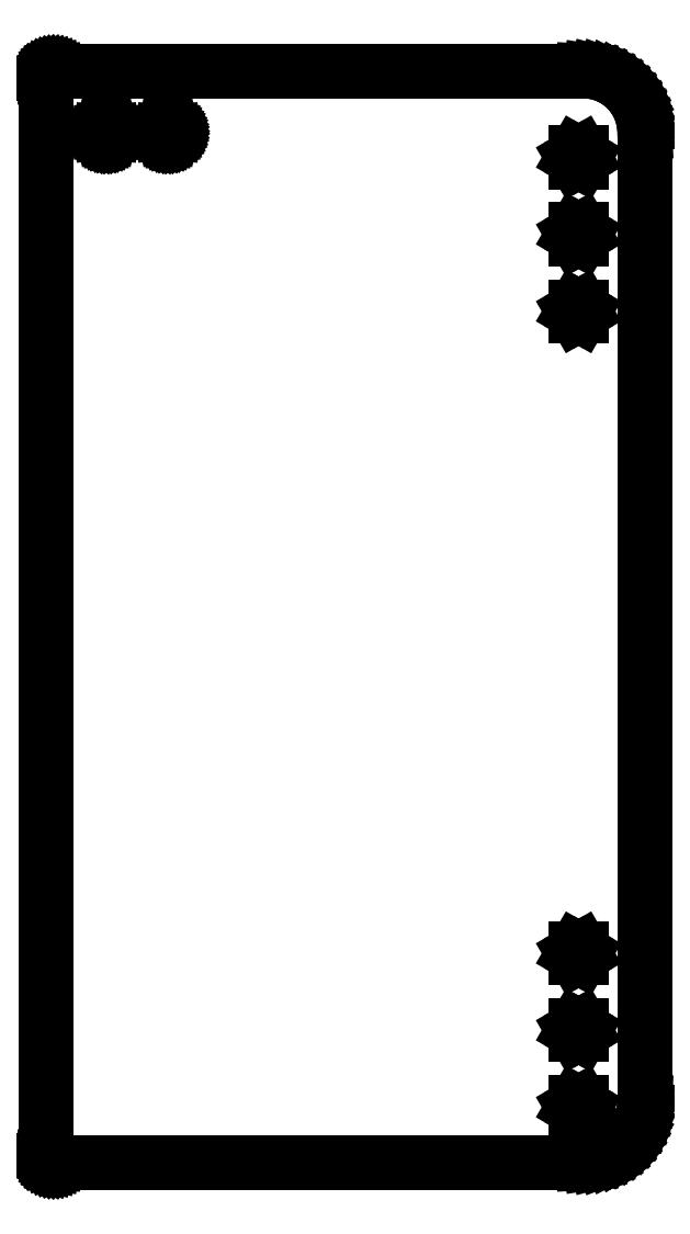
<metadata>
{"format":"dxf","ext":"dxf","renderer":"ezdxf+matplotlib","layout":"modelspace","background":"white","min_lineweight":24,"dpi":150}
</metadata>
<code>
0
SECTION
2
ENTITIES
0
LINE
8
0
10
177.1
20
-177.4
11
179.2
21
-177.1
0
LINE
8
0
10
179.2
20
-177.1
11
181.2
21
-176.5
0
LINE
8
0
10
181.2
20
-176.5
11
183.1
21
-175.8
0
LINE
8
0
10
183.1
20
-175.8
11
185
21
-174.8
0
LINE
8
0
10
185
20
-174.8
11
186.8
21
-173.7
0
LINE
8
0
10
186.8
20
-173.7
11
188.4
21
-172.4
0
LINE
8
0
10
188.4
20
-172.4
11
189.9
21
-170.9
0
LINE
8
0
10
189.9
20
-170.9
11
191.2
21
-169.3
0
LINE
8
0
10
191.2
20
-169.3
11
192.3
21
-167.5
0
LINE
8
0
10
192.3
20
-167.5
11
193.3
21
-165.6
0
LINE
8
0
10
193.3
20
-165.6
11
194
21
-163.7
0
LINE
8
0
10
194
20
-163.7
11
194.6
21
-161.7
0
LINE
8
0
10
194.6
20
-161.7
11
194.9
21
-159.6
0
LINE
8
0
10
194.9
20
-159.6
11
195
21
-157.5
0
LINE
8
0
10
195
20
-157.5
11
195
21
157.5
0
LINE
8
0
10
195
20
157.5
11
194.9
21
159.6
0
LINE
8
0
10
194.9
20
159.6
11
194.6
21
161.7
0
LINE
8
0
10
194.6
20
161.7
11
194
21
163.7
0
LINE
8
0
10
194
20
163.7
11
193.3
21
165.6
0
LINE
8
0
10
193.3
20
165.6
11
192.3
21
167.5
0
LINE
8
0
10
192.3
20
167.5
11
191.2
21
169.3
0
LINE
8
0
10
191.2
20
169.3
11
189.9
21
170.9
0
LINE
8
0
10
189.9
20
170.9
11
188.4
21
172.4
0
LINE
8
0
10
188.4
20
172.4
11
186.8
21
173.7
0
LINE
8
0
10
186.8
20
173.7
11
185
21
174.8
0
LINE
8
0
10
185
20
174.8
11
183.1
21
175.8
0
LINE
8
0
10
183.1
20
175.8
11
181.2
21
176.5
0
LINE
8
0
10
181.2
20
176.5
11
179.2
21
177.1
0
LINE
8
0
10
179.2
20
177.1
11
177.1
21
177.4
0
LINE
8
0
10
177.1
20
177.4
11
175
21
177.5
0
LINE
8
0
10
175
20
177.5
11
3
21
177.5
0
LINE
8
0
10
3
20
177.5
11
2.739
21
177.5
0
LINE
8
0
10
2.739
20
177.5
11
2.48
21
177.4
0
LINE
8
0
10
2.48
20
177.4
11
2.227
21
177.4
0
LINE
8
0
10
2.227
20
177.4
11
1.983
21
177.3
0
LINE
8
0
10
1.983
20
177.3
11
1.75
21
177.2
0
LINE
8
0
10
1.75
20
177.2
11
1.531
21
177
0
LINE
8
0
10
1.531
20
177
11
1.327
21
176.9
0
LINE
8
0
10
1.327
20
176.9
11
1.142
21
176.7
0
LINE
8
0
10
1.142
20
176.7
11
0.9774
21
176.5
0
LINE
8
0
10
0.9774
20
176.5
11
0.8349
21
176.2
0
LINE
8
0
10
0.8349
20
176.2
11
0.7161
21
176
0
LINE
8
0
10
0.7161
20
176
11
0.6223
21
175.8
0
LINE
8
0
10
0.6223
20
175.8
11
0.5546
21
175.5
0
LINE
8
0
10
0.5546
20
175.5
11
0.5137
21
175.3
0
LINE
8
0
10
0.5137
20
175.3
11
0.5
21
175
0
LINE
8
0
10
0.5
20
175
11
0.5
21
-175
0
LINE
8
0
10
0.5
20
-175
11
0.5137
21
-175.3
0
LINE
8
0
10
0.5137
20
-175.3
11
0.5546
21
-175.5
0
LINE
8
0
10
0.5546
20
-175.5
11
0.6223
21
-175.8
0
LINE
8
0
10
0.6223
20
-175.8
11
0.7161
21
-176
0
LINE
8
0
10
0.7161
20
-176
11
0.8349
21
-176.2
0
LINE
8
0
10
0.8349
20
-176.2
11
0.9774
21
-176.5
0
LINE
8
0
10
0.9774
20
-176.5
11
1.142
21
-176.7
0
LINE
8
0
10
1.142
20
-176.7
11
1.327
21
-176.9
0
LINE
8
0
10
1.327
20
-176.9
11
1.531
21
-177
0
LINE
8
0
10
1.531
20
-177
11
1.75
21
-177.2
0
LINE
8
0
10
1.75
20
-177.2
11
1.983
21
-177.3
0
LINE
8
0
10
1.983
20
-177.3
11
2.227
21
-177.4
0
LINE
8
0
10
2.227
20
-177.4
11
2.48
21
-177.4
0
LINE
8
0
10
2.48
20
-177.4
11
2.739
21
-177.5
0
LINE
8
0
10
2.739
20
-177.5
11
3
21
-177.5
0
LINE
8
0
10
3
20
-177.5
11
175
21
-177.5
0
LINE
8
0
10
175
20
-177.5
11
177.1
21
-177.4
0
LINE
8
0
10
39.88
20
156
11
39.63
21
156
0
LINE
8
0
10
39.63
20
156
11
39.4
21
156.1
0
LINE
8
0
10
39.4
20
156.1
11
39.18
21
156.2
0
LINE
8
0
10
39.18
20
156.2
11
38.98
21
156.4
0
LINE
8
0
10
38.98
20
156.4
11
38.82
21
156.6
0
LINE
8
0
10
38.82
20
156.6
11
38.68
21
156.8
0
LINE
8
0
10
38.68
20
156.8
11
38.58
21
157
0
LINE
8
0
10
38.58
20
157
11
38.52
21
157.3
0
LINE
8
0
10
38.52
20
157.3
11
38.5
21
157.5
0
LINE
8
0
10
38.5
20
157.5
11
38.52
21
157.7
0
LINE
8
0
10
38.52
20
157.7
11
38.58
21
158
0
LINE
8
0
10
38.58
20
158
11
38.68
21
158.2
0
LINE
8
0
10
38.68
20
158.2
11
38.82
21
158.4
0
LINE
8
0
10
38.82
20
158.4
11
38.98
21
158.6
0
LINE
8
0
10
38.98
20
158.6
11
39.18
21
158.8
0
LINE
8
0
10
39.18
20
158.8
11
39.4
21
158.9
0
LINE
8
0
10
39.4
20
158.9
11
39.63
21
159
0
LINE
8
0
10
39.63
20
159
11
39.88
21
159
0
LINE
8
0
10
39.88
20
159
11
40.12
21
159
0
LINE
8
0
10
40.12
20
159
11
40.37
21
159
0
LINE
8
0
10
40.37
20
159
11
40.6
21
158.9
0
LINE
8
0
10
40.6
20
158.9
11
40.82
21
158.8
0
LINE
8
0
10
40.82
20
158.8
11
41.02
21
158.6
0
LINE
8
0
10
41.02
20
158.6
11
41.18
21
158.4
0
LINE
8
0
10
41.18
20
158.4
11
41.32
21
158.2
0
LINE
8
0
10
41.32
20
158.2
11
41.42
21
158
0
LINE
8
0
10
41.42
20
158
11
41.48
21
157.7
0
LINE
8
0
10
41.48
20
157.7
11
41.5
21
157.5
0
LINE
8
0
10
41.5
20
157.5
11
41.48
21
157.3
0
LINE
8
0
10
41.48
20
157.3
11
41.42
21
157
0
LINE
8
0
10
41.42
20
157
11
41.32
21
156.8
0
LINE
8
0
10
41.32
20
156.8
11
41.18
21
156.6
0
LINE
8
0
10
41.18
20
156.6
11
41.02
21
156.4
0
LINE
8
0
10
41.02
20
156.4
11
40.82
21
156.2
0
LINE
8
0
10
40.82
20
156.2
11
40.6
21
156.1
0
LINE
8
0
10
40.6
20
156.1
11
40.37
21
156
0
LINE
8
0
10
40.37
20
156
11
40.12
21
156
0
LINE
8
0
10
40.12
20
156
11
39.88
21
156
0
LINE
8
0
10
19.88
20
156
11
19.63
21
156
0
LINE
8
0
10
19.63
20
156
11
19.4
21
156.1
0
LINE
8
0
10
19.4
20
156.1
11
19.18
21
156.2
0
LINE
8
0
10
19.18
20
156.2
11
18.98
21
156.4
0
LINE
8
0
10
18.98
20
156.4
11
18.82
21
156.6
0
LINE
8
0
10
18.82
20
156.6
11
18.68
21
156.8
0
LINE
8
0
10
18.68
20
156.8
11
18.58
21
157
0
LINE
8
0
10
18.58
20
157
11
18.52
21
157.3
0
LINE
8
0
10
18.52
20
157.3
11
18.5
21
157.5
0
LINE
8
0
10
18.5
20
157.5
11
18.52
21
157.7
0
LINE
8
0
10
18.52
20
157.7
11
18.58
21
158
0
LINE
8
0
10
18.58
20
158
11
18.68
21
158.2
0
LINE
8
0
10
18.68
20
158.2
11
18.82
21
158.4
0
LINE
8
0
10
18.82
20
158.4
11
18.98
21
158.6
0
LINE
8
0
10
18.98
20
158.6
11
19.18
21
158.8
0
LINE
8
0
10
19.18
20
158.8
11
19.4
21
158.9
0
LINE
8
0
10
19.4
20
158.9
11
19.63
21
159
0
LINE
8
0
10
19.63
20
159
11
19.88
21
159
0
LINE
8
0
10
19.88
20
159
11
20.12
21
159
0
LINE
8
0
10
20.12
20
159
11
20.37
21
159
0
LINE
8
0
10
20.37
20
159
11
20.6
21
158.9
0
LINE
8
0
10
20.6
20
158.9
11
20.82
21
158.8
0
LINE
8
0
10
20.82
20
158.8
11
21.02
21
158.6
0
LINE
8
0
10
21.02
20
158.6
11
21.18
21
158.4
0
LINE
8
0
10
21.18
20
158.4
11
21.32
21
158.2
0
LINE
8
0
10
21.32
20
158.2
11
21.42
21
158
0
LINE
8
0
10
21.42
20
158
11
21.48
21
157.7
0
LINE
8
0
10
21.48
20
157.7
11
21.5
21
157.5
0
LINE
8
0
10
21.5
20
157.5
11
21.48
21
157.3
0
LINE
8
0
10
21.48
20
157.3
11
21.42
21
157
0
LINE
8
0
10
21.42
20
157
11
21.32
21
156.8
0
LINE
8
0
10
21.32
20
156.8
11
21.18
21
156.6
0
LINE
8
0
10
21.18
20
156.6
11
21.02
21
156.4
0
LINE
8
0
10
21.02
20
156.4
11
20.82
21
156.2
0
LINE
8
0
10
20.82
20
156.2
11
20.6
21
156.1
0
LINE
8
0
10
20.6
20
156.1
11
20.37
21
156
0
LINE
8
0
10
20.37
20
156
11
20.12
21
156
0
LINE
8
0
10
20.12
20
156
11
19.88
21
156
0
LINE
8
0
10
172.6
20
147.9
11
171.8
21
149.4
0
LINE
8
0
10
171.8
20
149.4
11
172.6
21
150.9
0
LINE
8
0
10
172.6
20
150.9
11
174.4
21
150.9
0
LINE
8
0
10
174.4
20
150.9
11
175.2
21
149.4
0
LINE
8
0
10
175.2
20
149.4
11
174.4
21
147.9
0
LINE
8
0
10
174.4
20
147.9
11
172.6
21
147.9
0
LINE
8
0
10
172.6
20
122.9
11
171.8
21
124.4
0
LINE
8
0
10
171.8
20
124.4
11
172.6
21
125.9
0
LINE
8
0
10
172.6
20
125.9
11
174.4
21
125.9
0
LINE
8
0
10
174.4
20
125.9
11
175.2
21
124.4
0
LINE
8
0
10
175.2
20
124.4
11
174.4
21
122.9
0
LINE
8
0
10
174.4
20
122.9
11
172.6
21
122.9
0
LINE
8
0
10
172.6
20
97.88
11
171.8
21
99.38
0
LINE
8
0
10
171.8
20
99.38
11
172.6
21
100.9
0
LINE
8
0
10
172.6
20
100.9
11
174.4
21
100.9
0
LINE
8
0
10
174.4
20
100.9
11
175.2
21
99.38
0
LINE
8
0
10
175.2
20
99.38
11
174.4
21
97.88
0
LINE
8
0
10
174.4
20
97.88
11
172.6
21
97.88
0
LINE
8
0
10
172.6
20
-110.9
11
171.8
21
-109.4
0
LINE
8
0
10
171.8
20
-109.4
11
172.6
21
-107.9
0
LINE
8
0
10
172.6
20
-107.9
11
174.4
21
-107.9
0
LINE
8
0
10
174.4
20
-107.9
11
175.2
21
-109.4
0
LINE
8
0
10
175.2
20
-109.4
11
174.4
21
-110.9
0
LINE
8
0
10
174.4
20
-110.9
11
172.6
21
-110.9
0
LINE
8
0
10
172.6
20
-135.9
11
171.8
21
-134.4
0
LINE
8
0
10
171.8
20
-134.4
11
172.6
21
-132.9
0
LINE
8
0
10
172.6
20
-132.9
11
174.4
21
-132.9
0
LINE
8
0
10
174.4
20
-132.9
11
175.2
21
-134.4
0
LINE
8
0
10
175.2
20
-134.4
11
174.4
21
-135.9
0
LINE
8
0
10
174.4
20
-135.9
11
172.6
21
-135.9
0
LINE
8
0
10
172.6
20
-160.9
11
171.8
21
-159.4
0
LINE
8
0
10
171.8
20
-159.4
11
172.6
21
-157.9
0
LINE
8
0
10
172.6
20
-157.9
11
174.4
21
-157.9
0
LINE
8
0
10
174.4
20
-157.9
11
175.2
21
-159.4
0
LINE
8
0
10
175.2
20
-159.4
11
174.4
21
-160.9
0
LINE
8
0
10
174.4
20
-160.9
11
172.6
21
-160.9
0
ENDSEC
0
EOF

</code>
